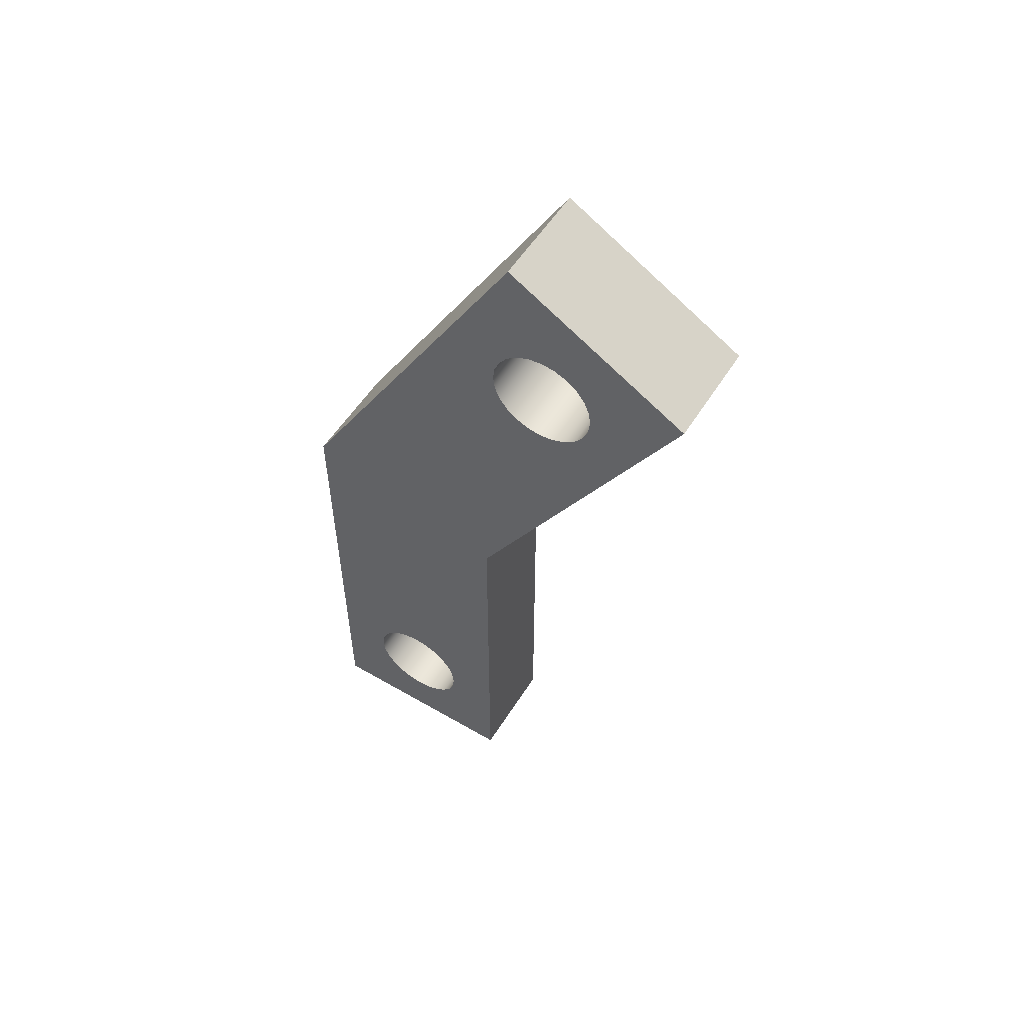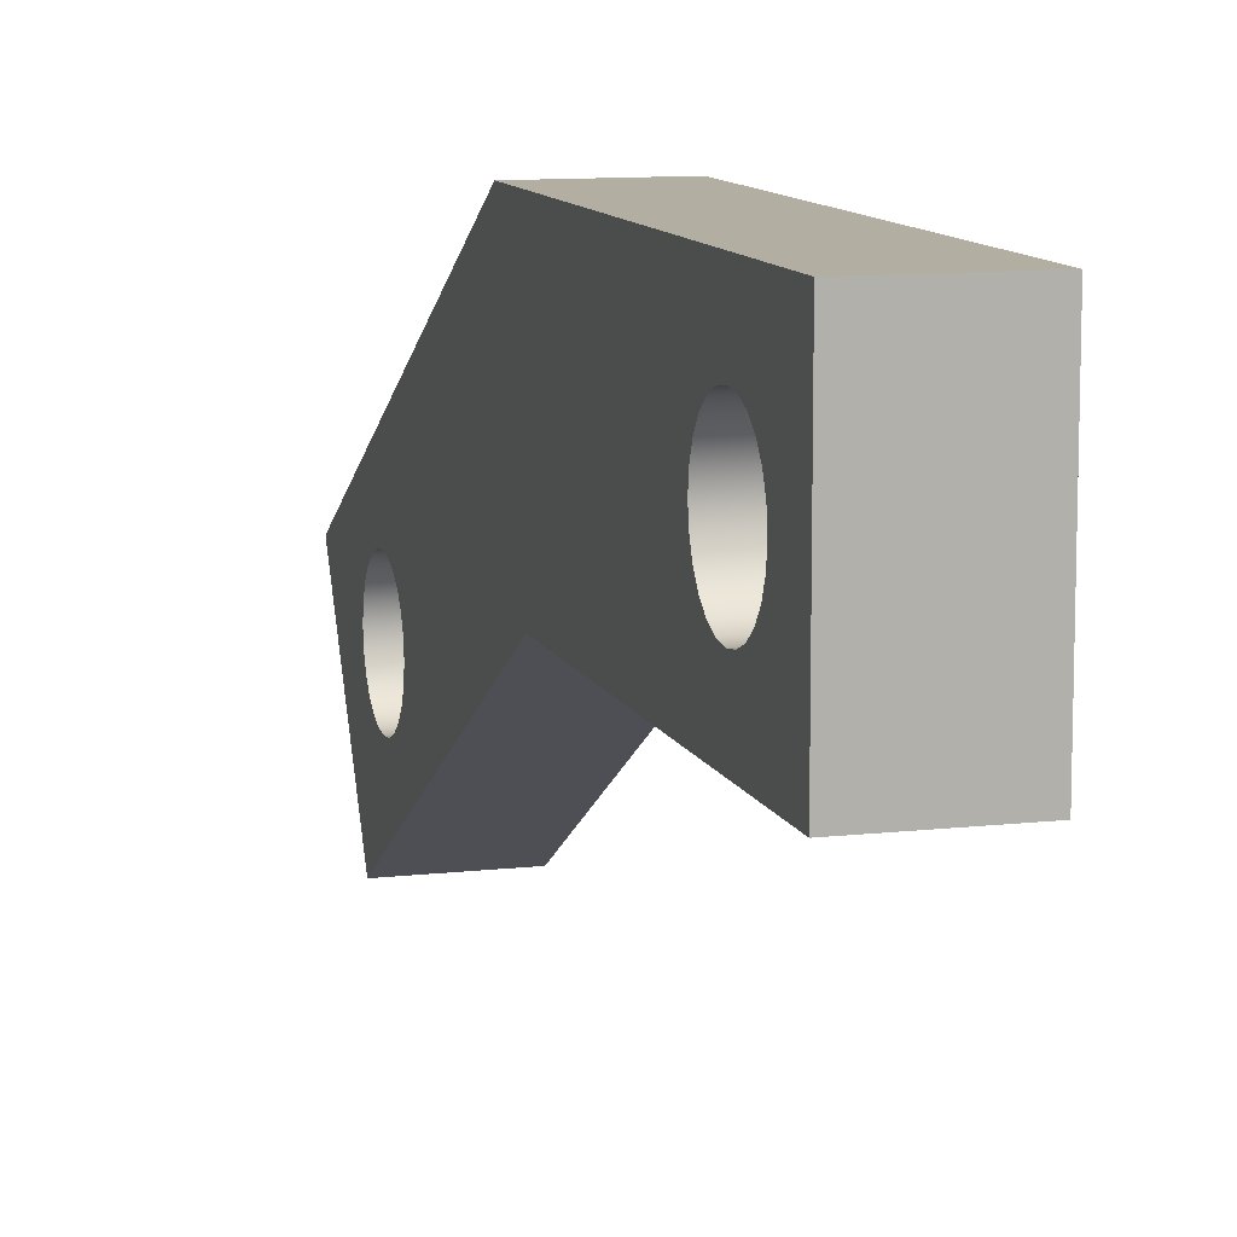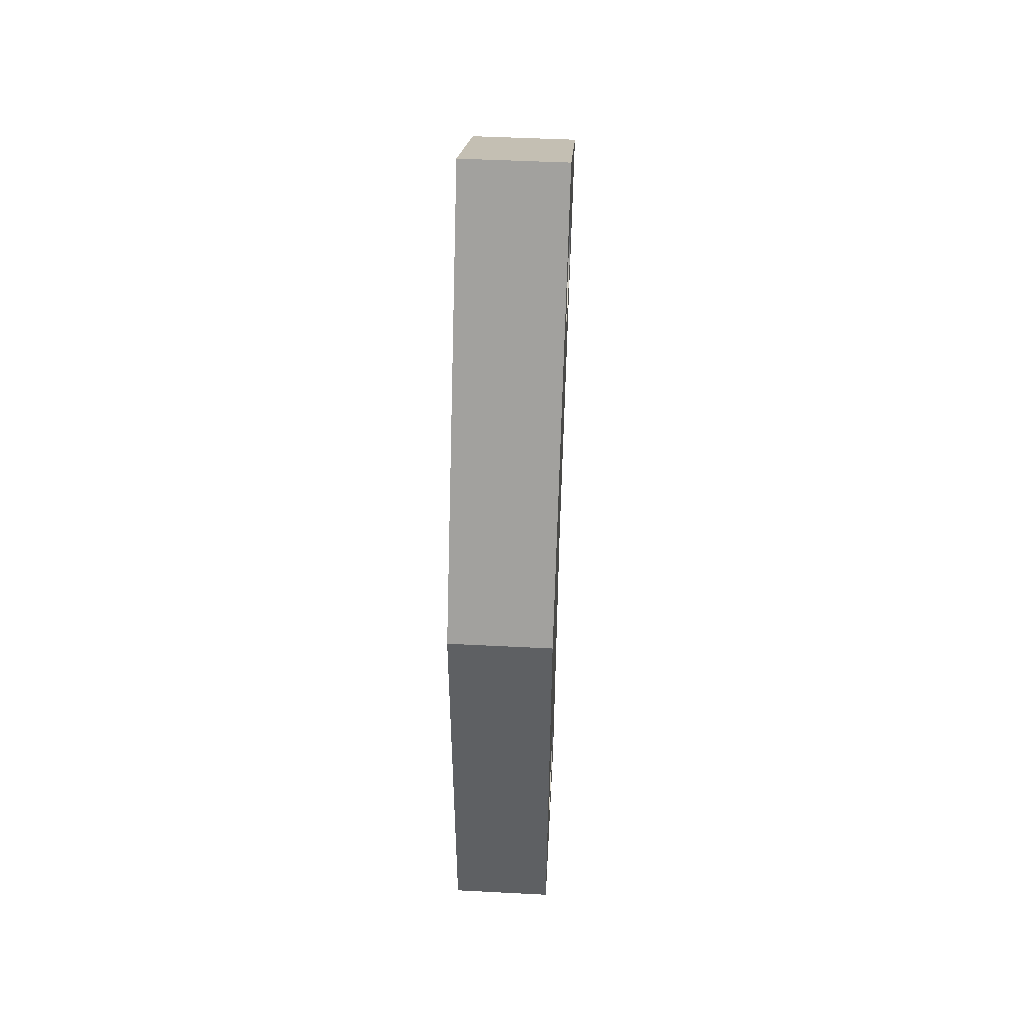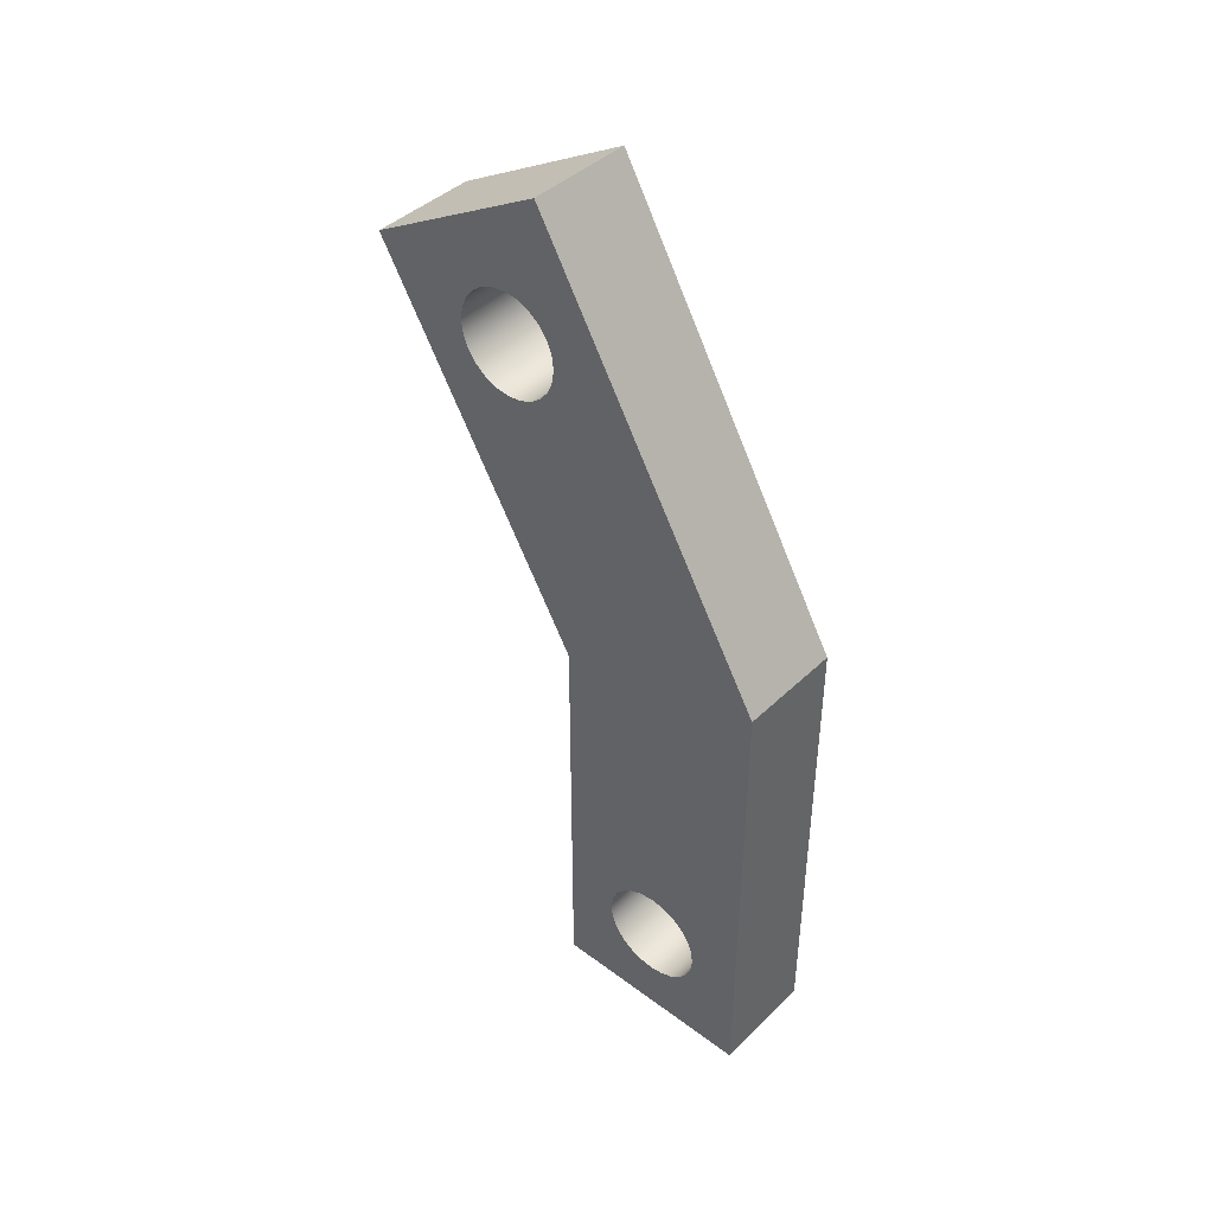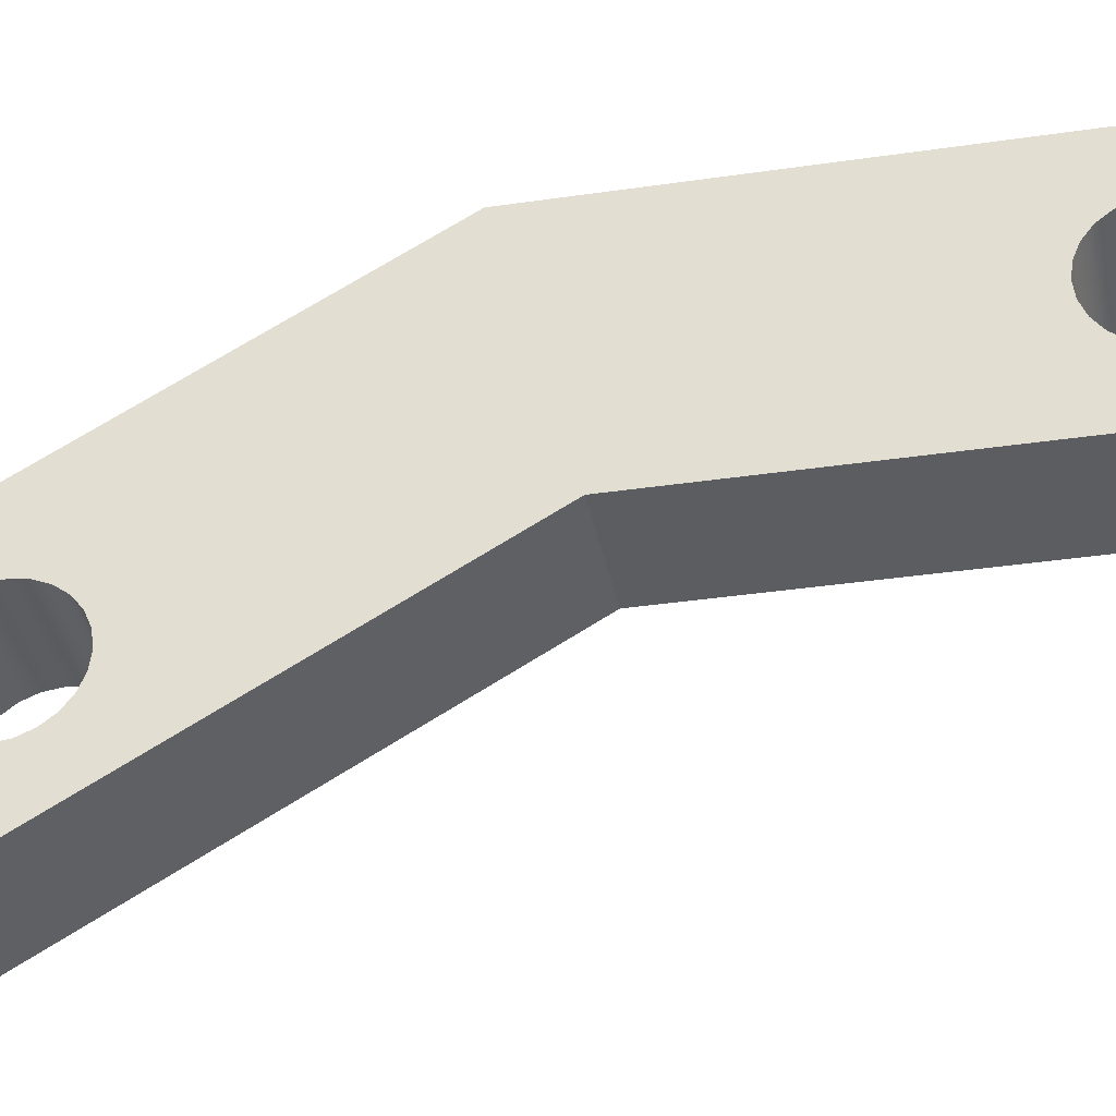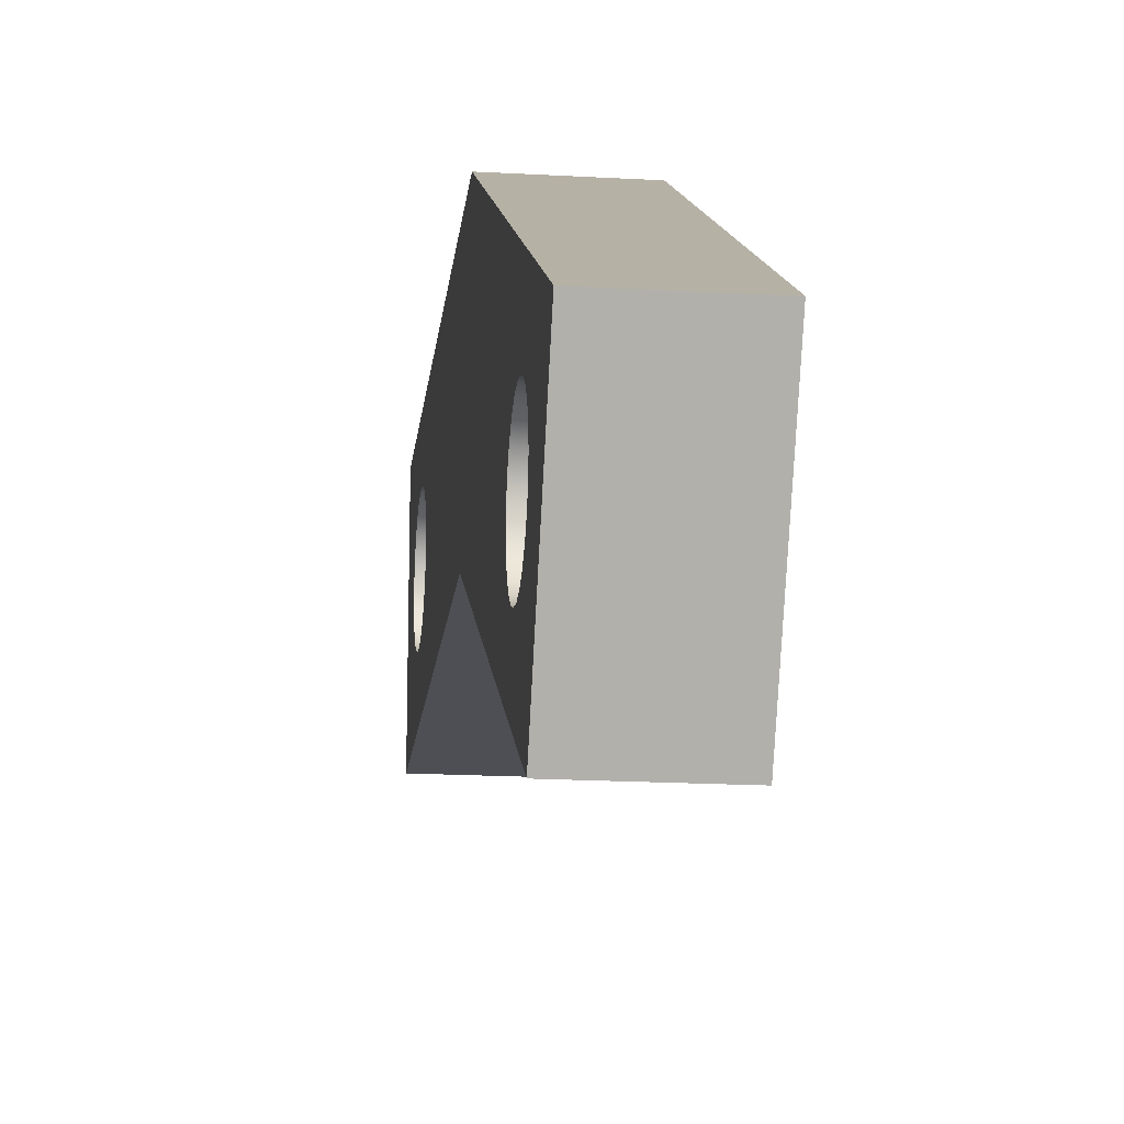
<metadata>
{"format":"obj","ext":"obj","renderer":"f3d","projection":"perspective","resolution":1024,"background":"white","views":[{"elev":54.9,"azim":121.6,"up":"+Y"},{"elev":10.7,"azim":-15.9,"up":"+Z"},{"elev":47.6,"azim":3.3,"up":"+Y"},{"elev":42.6,"azim":-48.5,"up":"+Y"},{"elev":-36.1,"azim":-79.1,"up":"+Z"},{"elev":-18.3,"azim":173.7,"up":"+Z"}]}
</metadata>
<code>
v 0.5 -1 4.755
v 0.5 -1.065 4.746
v 0.5 -1.125 4.721
v 0.5 -1.177 4.681
v 0.5 -1.217 4.63
v 0.5 -1.241 4.569
v 0.5 -1.25 4.505
v 0.5 -1.241 4.44
v 0.5 -1.217 4.38
v 0.5 -1.177 4.328
v 0.5 -1.125 4.288
v 0.5 -1.065 4.263
v 0.5 -1 4.255
v 0.5 -0.9353 4.263
v 0.5 -0.875 4.288
v 0.5 -0.8232 4.328
v 0.5 -0.7835 4.38
v 0.5 -0.7585 4.44
v 0.5 -0.75 4.505
v 0.5 -0.7585 4.569
v 0.5 -0.7835 4.63
v 0.5 -0.8232 4.681
v 0.5 -0.875 4.721
v 0.5 -0.9353 4.746
v 0 -1 4.755
v 0 -0.9353 4.746
v 0 -0.875 4.721
v 0 -0.8232 4.681
v 0 -0.7835 4.63
v 0 -0.7585 4.569
v 0 -0.75 4.505
v 0 -0.7585 4.44
v 0 -0.7835 4.38
v 0 -0.8232 4.328
v 0 -0.875 4.288
v 0 -0.9353 4.263
v 0 -1 4.255
v 0 -1.065 4.263
v 0 -1.125 4.288
v 0 -1.177 4.328
v 0 -1.217 4.38
v 0 -1.241 4.44
v 0 -1.25 4.505
v 0 -1.241 4.569
v 0 -1.217 4.63
v 0 -1.177 4.681
v 0 -1.125 4.721
v 0 -1.065 4.746
v 0.5 -1 4.755
v 0 -1 4.755
v 0 2 3.95
v 0 1.935 3.941
v 0 1.875 3.917
v 0 1.823 3.877
v 0 1.783 3.825
v 0 1.759 3.765
v 0 1.75 3.7
v 0 1.759 3.635
v 0 1.783 3.575
v 0 1.823 3.523
v 0 1.875 3.483
v 0 1.935 3.459
v 0 2 3.45
v 0 2.065 3.459
v 0 2.125 3.483
v 0 2.177 3.523
v 0 2.217 3.575
v 0 2.241 3.635
v 0 2.25 3.7
v 0 2.241 3.765
v 0 2.217 3.825
v 0 2.177 3.877
v 0 2.125 3.917
v 0 2.065 3.941
v 0 -1 4.755
v 0 -1.065 4.746
v 0 -1.125 4.721
v 0 -1.177 4.681
v 0 -1.217 4.63
v 0 -1.241 4.569
v 0 -1.25 4.505
v 0 -1.241 4.44
v 0 -1.217 4.38
v 0 -1.177 4.328
v 0 -1.125 4.288
v 0 -1.065 4.263
v 0 -1 4.255
v 0 -0.9353 4.263
v 0 -0.875 4.288
v 0 -0.8232 4.328
v 0 -0.7835 4.38
v 0 -0.7585 4.44
v 0 -0.75 4.505
v 0 -0.7585 4.569
v 0 -0.7835 4.63
v 0 -0.8232 4.681
v 0 -0.875 4.721
v 0 -0.9353 4.746
v 0 2.732 3.871
v 0 2.232 3.005
v 0 0.5 4.005
v 0 -1.5 4.005
v 0 -1.5 5.005
v 0 0.7679 5.005
v 0.5 2 3.95
v 0.5 1.935 3.941
v 0.5 1.875 3.917
v 0.5 1.823 3.877
v 0.5 1.783 3.825
v 0.5 1.759 3.765
v 0.5 1.75 3.7
v 0.5 1.759 3.635
v 0.5 1.783 3.575
v 0.5 1.823 3.523
v 0.5 1.875 3.483
v 0.5 1.935 3.459
v 0.5 2 3.45
v 0.5 2.065 3.459
v 0.5 2.125 3.483
v 0.5 2.177 3.523
v 0.5 2.217 3.575
v 0.5 2.241 3.635
v 0.5 2.25 3.7
v 0.5 2.241 3.765
v 0.5 2.217 3.825
v 0.5 2.177 3.877
v 0.5 2.125 3.917
v 0.5 2.065 3.941
v 0 2 3.95
v 0 2.065 3.941
v 0 2.125 3.917
v 0 2.177 3.877
v 0 2.217 3.825
v 0 2.241 3.765
v 0 2.25 3.7
v 0 2.241 3.635
v 0 2.217 3.575
v 0 2.177 3.523
v 0 2.125 3.483
v 0 2.065 3.459
v 0 2 3.45
v 0 1.935 3.459
v 0 1.875 3.483
v 0 1.823 3.523
v 0 1.783 3.575
v 0 1.759 3.635
v 0 1.75 3.7
v 0 1.759 3.765
v 0 1.783 3.825
v 0 1.823 3.877
v 0 1.875 3.917
v 0 1.935 3.941
v 0.5 2 3.95
v 0 2 3.95
v 0 2.232 3.005
v 0 2.732 3.871
v 0.5 2.732 3.871
v 0.5 2.232 3.005
v 0 -1.5 5.005
v 0 -1.5 4.005
v 0.5 -1.5 4.005
v 0.5 -1.5 5.005
v 0 2.732 3.871
v 0 0.7679 5.005
v 0.5 0.7679 5.005
v 0.5 2.732 3.871
v 0.5 2 3.95
v 0.5 2.065 3.941
v 0.5 2.125 3.917
v 0.5 2.177 3.877
v 0.5 2.217 3.825
v 0.5 2.241 3.765
v 0.5 2.25 3.7
v 0.5 2.241 3.635
v 0.5 2.217 3.575
v 0.5 2.177 3.523
v 0.5 2.125 3.483
v 0.5 2.065 3.459
v 0.5 2 3.45
v 0.5 1.935 3.459
v 0.5 1.875 3.483
v 0.5 1.823 3.523
v 0.5 1.783 3.575
v 0.5 1.759 3.635
v 0.5 1.75 3.7
v 0.5 1.759 3.765
v 0.5 1.783 3.825
v 0.5 1.823 3.877
v 0.5 1.875 3.917
v 0.5 1.935 3.941
v 0.5 -1 4.755
v 0.5 -0.9353 4.746
v 0.5 -0.875 4.721
v 0.5 -0.8232 4.681
v 0.5 -0.7835 4.63
v 0.5 -0.7585 4.569
v 0.5 -0.75 4.505
v 0.5 -0.7585 4.44
v 0.5 -0.7835 4.38
v 0.5 -0.8232 4.328
v 0.5 -0.875 4.288
v 0.5 -0.9353 4.263
v 0.5 -1 4.255
v 0.5 -1.065 4.263
v 0.5 -1.125 4.288
v 0.5 -1.177 4.328
v 0.5 -1.217 4.38
v 0.5 -1.241 4.44
v 0.5 -1.25 4.505
v 0.5 -1.241 4.569
v 0.5 -1.217 4.63
v 0.5 -1.177 4.681
v 0.5 -1.125 4.721
v 0.5 -1.065 4.746
v 0.5 2.232 3.005
v 0.5 2.732 3.871
v 0.5 0.7679 5.005
v 0.5 -1.5 5.005
v 0.5 -1.5 4.005
v 0.5 0.5 4.005
v 0 -1.5 4.005
v 0 0.5 4.005
v 0.5 0.5 4.005
v 0.5 -1.5 4.005
v 0 0.7679 5.005
v 0 -1.5 5.005
v 0.5 -1.5 5.005
v 0.5 0.7679 5.005
v 0 0.5 4.005
v 0 2.232 3.005
v 0.5 2.232 3.005
v 0.5 0.5 4.005
f 2 48 1
f 1 48 50
f 49 25 24
f 24 25 26
f 24 26 23
f 23 26 27
f 23 27 22
f 22 27 28
f 22 28 21
f 21 28 29
f 21 29 20
f 20 29 30
f 20 30 19
f 19 30 31
f 19 31 18
f 18 31 32
f 18 32 17
f 17 32 33
f 17 33 16
f 16 33 34
f 16 34 15
f 15 34 35
f 15 35 14
f 14 35 36
f 14 36 13
f 13 36 37
f 13 37 12
f 12 37 38
f 12 38 11
f 11 38 39
f 11 39 10
f 10 39 40
f 10 40 9
f 9 40 41
f 9 41 8
f 8 41 42
f 8 42 7
f 7 42 43
f 7 43 6
f 6 43 44
f 6 44 5
f 5 44 45
f 5 45 4
f 4 45 46
f 4 46 3
f 3 46 47
f 3 47 2
f 2 47 48
f 74 51 104
f 104 51 52
f 104 52 101
f 101 52 53
f 101 53 54
f 54 55 101
f 101 55 56
f 101 56 57
f 57 58 101
f 101 58 59
f 101 59 60
f 60 61 101
f 101 61 100
f 100 61 62
f 100 62 63
f 63 64 100
f 100 64 65
f 100 65 66
f 100 66 99
f 99 66 67
f 99 67 68
f 68 69 99
f 99 69 70
f 99 70 71
f 71 72 99
f 99 72 73
f 99 73 74
f 99 74 104
f 98 75 103
f 103 75 76
f 103 76 77
f 77 78 103
f 103 78 79
f 103 79 80
f 80 81 103
f 103 81 102
f 102 81 82
f 102 82 83
f 83 84 102
f 102 84 85
f 102 85 86
f 86 87 102
f 102 87 88
f 102 88 101
f 101 88 89
f 101 89 90
f 90 91 101
f 101 91 92
f 101 92 93
f 101 93 104
f 104 93 94
f 104 94 95
f 95 96 104
f 104 96 97
f 104 97 98
f 104 98 103
f 106 152 105
f 105 152 154
f 153 129 128
f 128 129 130
f 128 130 127
f 127 130 131
f 127 131 126
f 126 131 132
f 126 132 125
f 125 132 133
f 125 133 124
f 124 133 134
f 124 134 123
f 123 134 135
f 123 135 122
f 122 135 136
f 122 136 121
f 121 136 137
f 121 137 120
f 120 137 138
f 120 138 119
f 119 138 139
f 119 139 118
f 118 139 140
f 118 140 117
f 117 140 141
f 117 141 116
f 116 141 142
f 116 142 115
f 115 142 143
f 115 143 114
f 114 143 144
f 114 144 113
f 113 144 145
f 113 145 112
f 112 145 146
f 112 146 111
f 111 146 147
f 111 147 110
f 110 147 148
f 110 148 109
f 109 148 149
f 109 149 108
f 108 149 150
f 108 150 107
f 107 150 151
f 107 151 106
f 106 151 152
f 155 156 158
f 158 156 157
f 159 160 162
f 162 160 161
f 163 164 166
f 166 164 165
f 190 167 217
f 217 167 168
f 217 168 216
f 216 168 169
f 216 169 170
f 170 171 216
f 216 171 172
f 216 172 173
f 173 174 216
f 216 174 175
f 216 175 176
f 216 176 215
f 215 176 177
f 215 177 178
f 178 179 215
f 215 179 180
f 215 180 181
f 215 181 220
f 220 181 182
f 220 182 183
f 183 184 220
f 220 184 185
f 220 185 186
f 186 187 220
f 220 187 188
f 220 188 189
f 189 190 220
f 220 190 217
f 220 217 197
f 197 217 196
f 196 217 195
f 195 217 194
f 194 217 193
f 193 217 192
f 192 217 218
f 192 218 191
f 191 218 214
f 214 218 213
f 213 218 212
f 212 218 211
f 211 218 210
f 210 218 209
f 209 218 219
f 209 219 208
f 208 219 207
f 207 219 206
f 206 219 205
f 205 219 204
f 204 219 203
f 203 219 202
f 202 219 220
f 202 220 201
f 201 220 200
f 200 220 199
f 199 220 198
f 198 220 197
f 221 222 224
f 224 222 223
f 225 226 228
f 228 226 227
f 229 230 232
f 232 230 231

</code>
